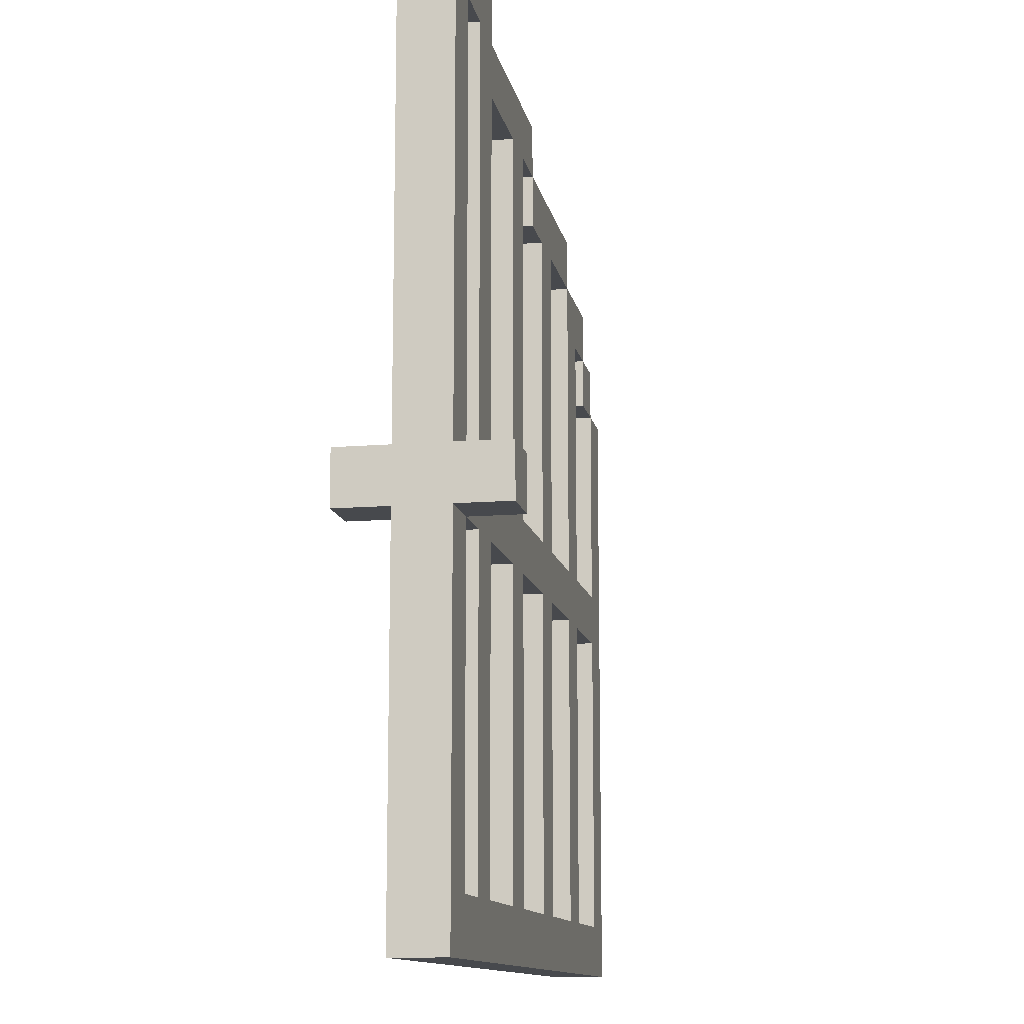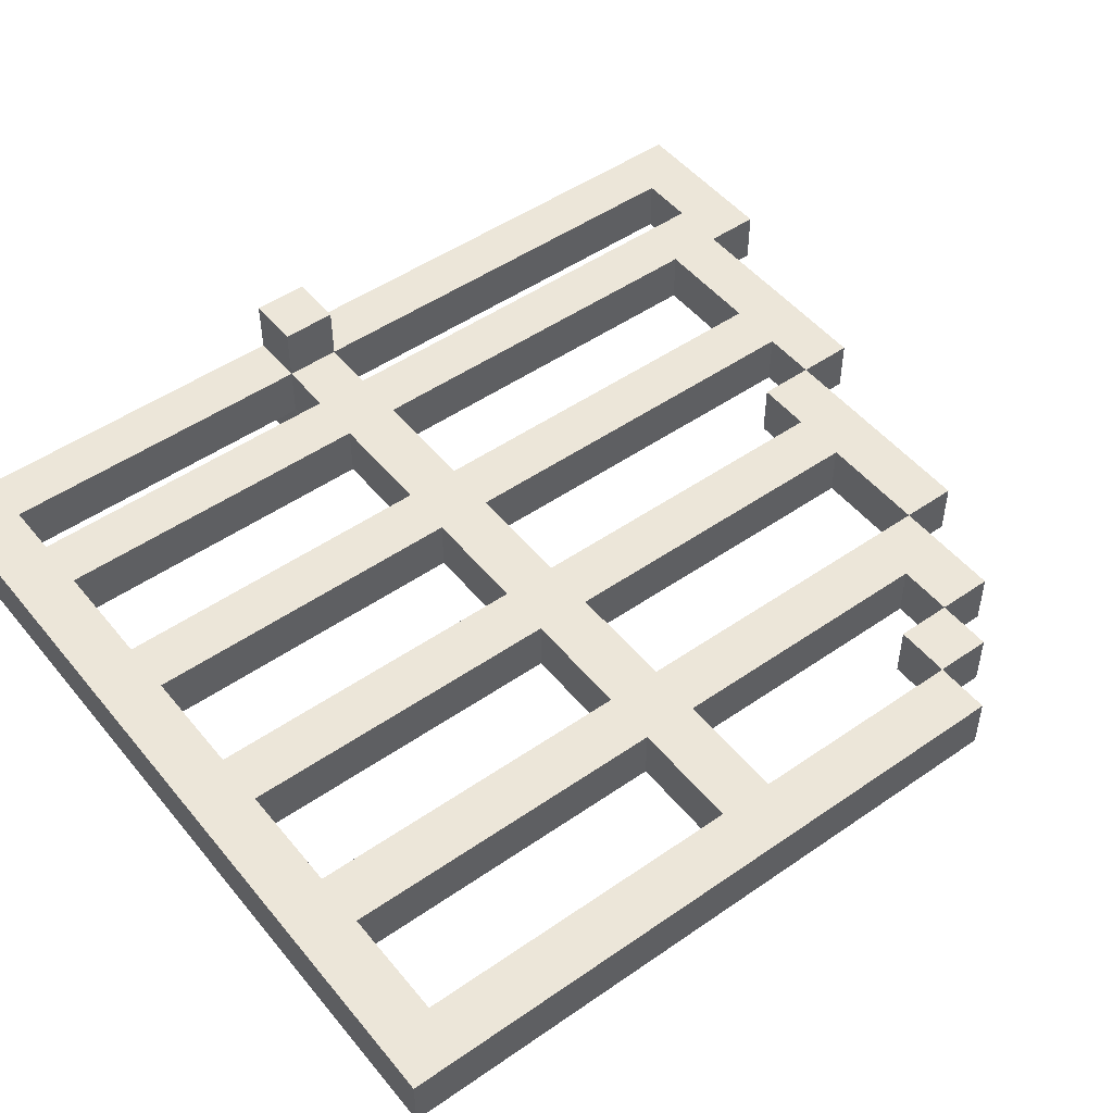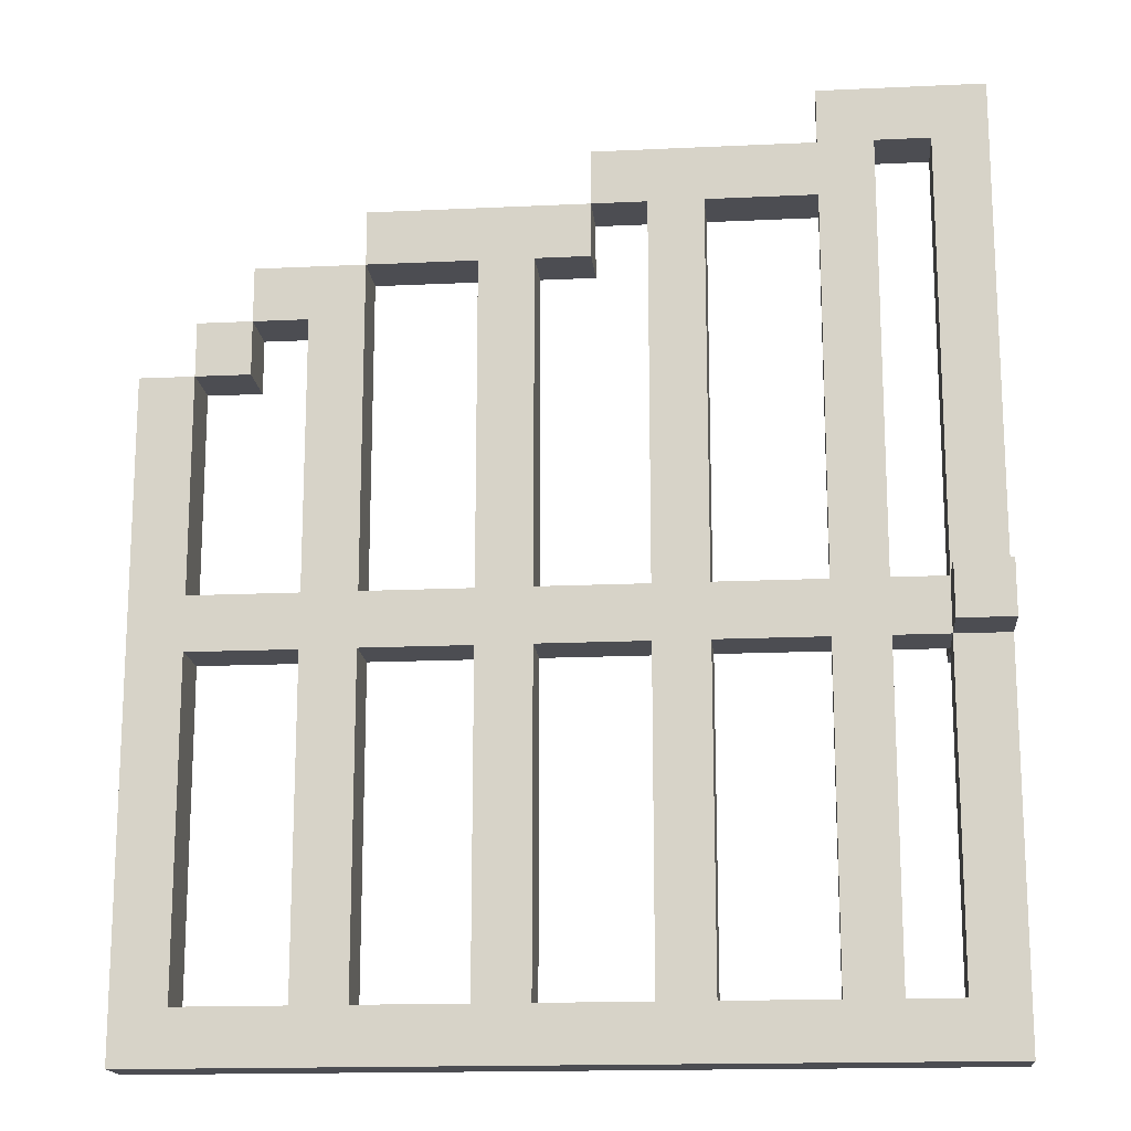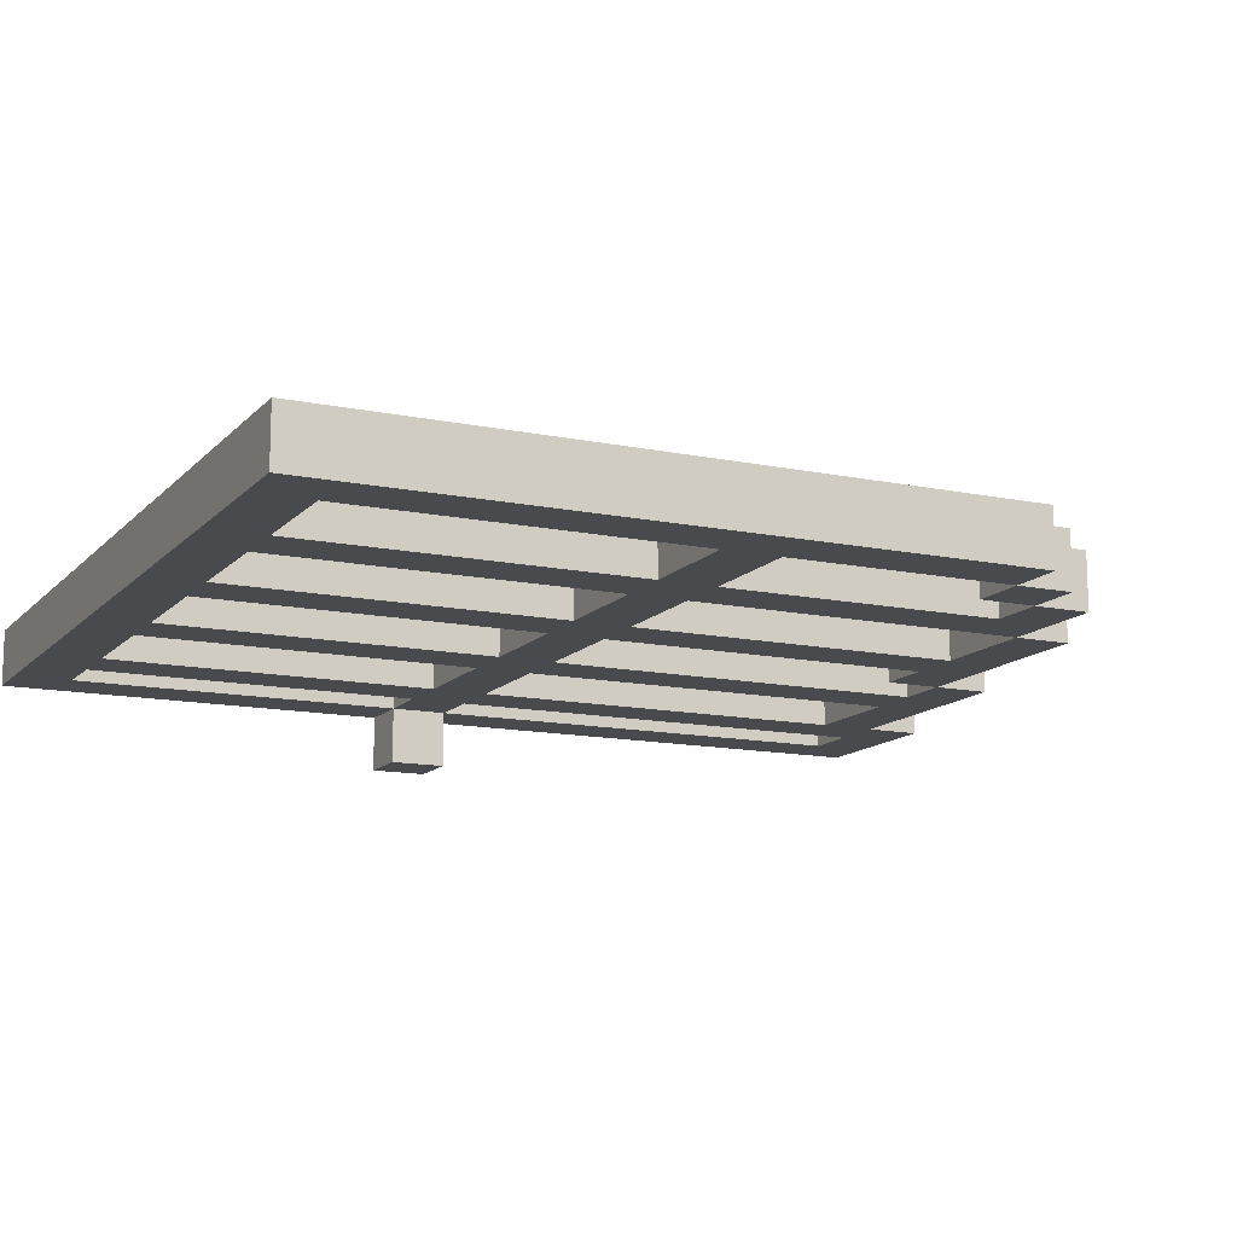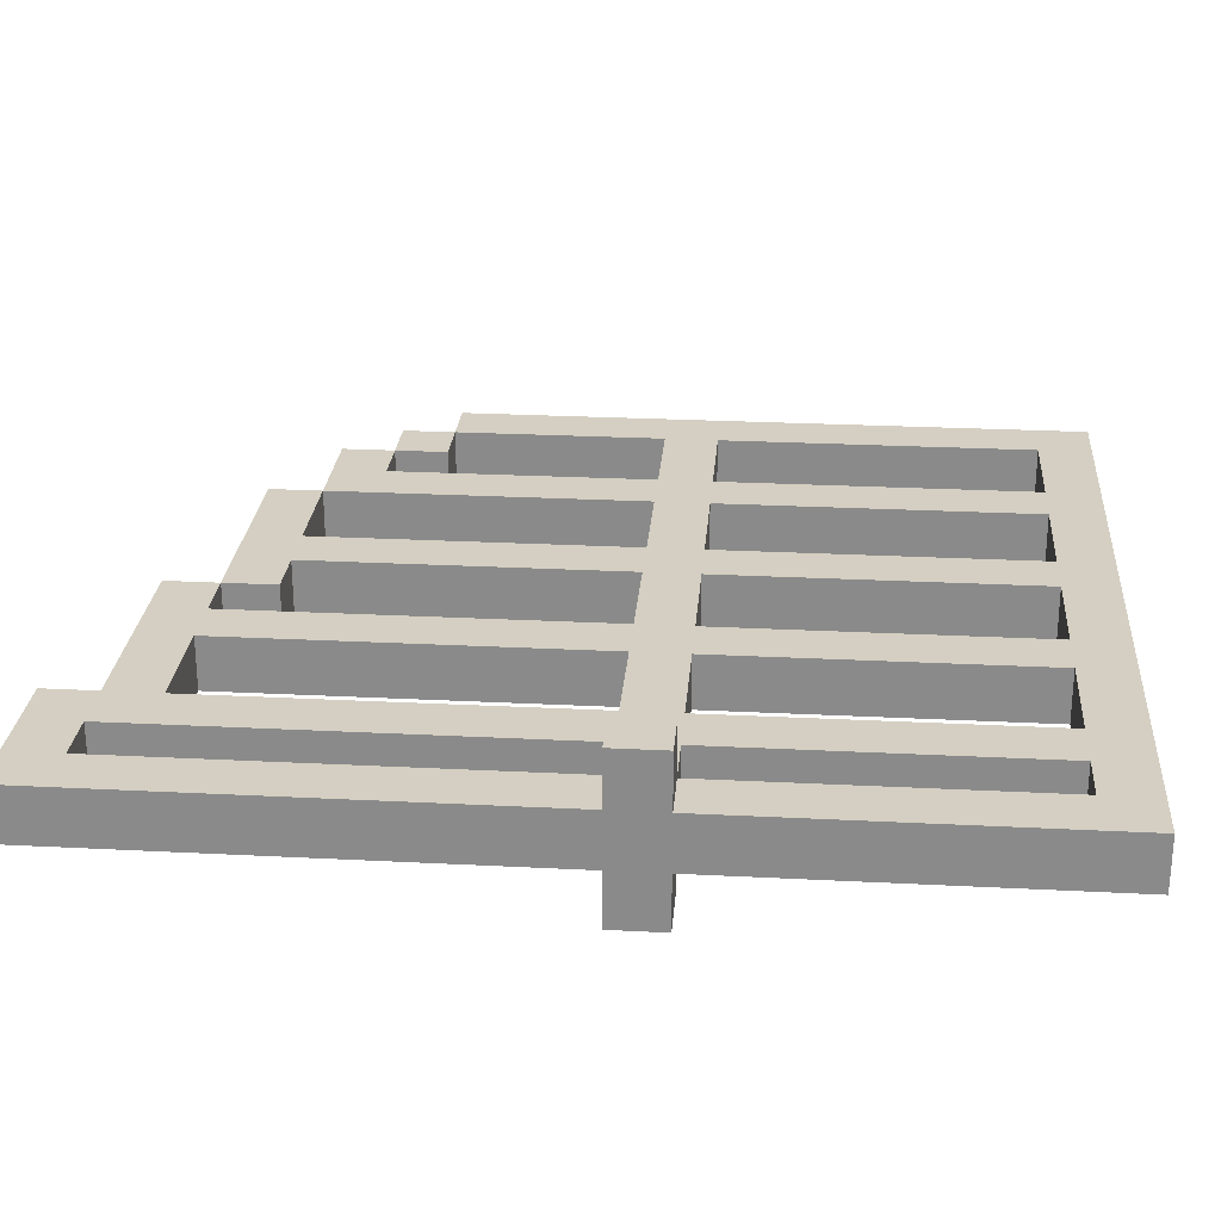
<metadata>
{"format":"obj","ext":"obj","renderer":"f3d","projection":"perspective","resolution":1024,"background":"white","views":[{"elev":-12.4,"azim":-79.1,"up":"+Y"},{"elev":49.4,"azim":52.5,"up":"+Z"},{"elev":-16.3,"azim":-174.5,"up":"+Y"},{"elev":-13.0,"azim":64.5,"up":"+Z"},{"elev":25.8,"azim":-85.3,"up":"+Z"}]}
</metadata>
<code>
o gy_gatedbl
v 17.9 0 -4
v 17.9 0 -4.1
v 17.9 0.7 -3.9
v 17.9 0.7 -4
v 17.9 0.7 -4.1
v 17.9 0.7 -4.2
v 17.9 0.8 -3.9
v 17.9 0.8 -4
v 17.9 0.8 -4.1
v 17.9 0.8 -4.2
v 17.9 1.7 -4
v 17.9 1.7 -4.1
v 18.1 0.1 -4
v 18.1 0.1 -4.1
v 18.1 0.7 -4
v 18.1 0.7 -4.1
v 18.1 0.8 -4
v 18.1 0.8 -4.1
v 18.1 1.6 -4
v 18.1 1.6 -4.1
v 18.4 0.1 -4
v 18.4 0.1 -4.1
v 18.4 0.7 -4
v 18.4 0.7 -4.1
v 18.4 0.8 -4
v 18.4 0.8 -4.1
v 18.4 1.5 -4
v 18.4 1.5 -4.1
v 18.6 1.4 -4
v 18.6 1.4 -4.1
v 18.6 1.5 -4
v 18.6 1.5 -4.1
v 18.7 0.1 -4
v 18.7 0.1 -4.1
v 18.7 0.7 -4
v 18.7 0.7 -4.1
v 18.7 0.8 -4
v 18.7 0.8 -4.1
v 18.7 1.4 -4
v 18.7 1.4 -4.1
v 19 0.1 -4
v 19 0.1 -4.1
v 19 0.7 -4
v 19 0.7 -4.1
v 19 0.8 -4
v 19 0.8 -4.1
v 19 1.4 -4
v 19 1.4 -4.1
v 19.2 1.2 -4
v 19.2 1.2 -4.1
v 19.2 1.3 -4
v 19.2 1.3 -4.1
v 19.3 0.1 -4
v 19.3 0.1 -4.1
v 19.3 0.7 -4
v 19.3 0.7 -4.1
v 19.3 0.8 -4
v 19.3 0.8 -4.1
v 19.3 1.2 -4
v 19.3 1.2 -4.1
v 18 0.1 -4
v 18 0.1 -4.1
v 18 0.7 -3.9
v 18 0.7 -4
v 18 0.7 -4.1
v 18 0.7 -4.2
v 18 0.8 -3.9
v 18 0.8 -4
v 18 0.8 -4.1
v 18 0.8 -4.2
v 18 1.6 -4
v 18 1.6 -4.1
v 18.2 0.1 -4
v 18.2 0.1 -4.1
v 18.2 0.7 -4
v 18.2 0.7 -4.1
v 18.2 0.8 -4
v 18.2 0.8 -4.1
v 18.2 1.5 -4
v 18.2 1.5 -4.1
v 18.2 1.6 -4
v 18.2 1.6 -4.1
v 18.2 1.7 -4
v 18.2 1.7 -4.1
v 18.5 0.1 -4
v 18.5 0.1 -4.1
v 18.5 0.7 -4
v 18.5 0.7 -4.1
v 18.5 0.8 -4
v 18.5 0.8 -4.1
v 18.5 1.5 -4
v 18.5 1.5 -4.1
v 18.6 1.5 -4
v 18.6 1.5 -4.1
v 18.6 1.6 -4
v 18.6 1.6 -4.1
v 18.8 0.1 -4
v 18.8 0.1 -4.1
v 18.8 0.7 -4
v 18.8 0.7 -4.1
v 18.8 0.8 -4
v 18.8 0.8 -4.1
v 18.8 1.4 -4
v 18.8 1.4 -4.1
v 19 1.4 -4
v 19 1.4 -4.1
v 19 1.5 -4
v 19 1.5 -4.1
v 19.1 0.1 -4
v 19.1 0.1 -4.1
v 19.1 0.7 -4
v 19.1 0.7 -4.1
v 19.1 0.8 -4
v 19.1 0.8 -4.1
v 19.1 1.3 -4
v 19.1 1.3 -4.1
v 19.2 1.3 -4
v 19.2 1.3 -4.1
v 19.2 1.4 -4
v 19.2 1.4 -4.1
v 19.3 1.2 -4
v 19.3 1.2 -4.1
v 19.3 1.3 -4
v 19.3 1.3 -4.1
v 19.4 0 -4
v 19.4 0 -4.1
v 19.4 1.2 -4
v 19.4 1.2 -4.1
v 17.9 0.7 -3.9
v 17.9 0.8 -3.9
v 18 0.7 -3.9
v 18 0.8 -3.9
v 17.9 0 -4
v 17.9 0.7 -4
v 17.9 0.8 -4
v 17.9 1.7 -4
v 18 0.1 -4
v 18 0.7 -4
v 18 0.8 -4
v 18 1.6 -4
v 18.1 0.1 -4
v 18.1 0.7 -4
v 18.1 0.8 -4
v 18.1 1.6 -4
v 18.2 0.1 -4
v 18.2 0.7 -4
v 18.2 0.8 -4
v 18.2 1.5 -4
v 18.2 1.6 -4
v 18.2 1.7 -4
v 18.4 0.1 -4
v 18.4 0.7 -4
v 18.4 0.8 -4
v 18.4 1.5 -4
v 18.5 0.1 -4
v 18.5 0.7 -4
v 18.5 0.8 -4
v 18.5 1.5 -4
v 18.6 1.4 -4
v 18.6 1.5 -4
v 18.6 1.6 -4
v 18.7 0.1 -4
v 18.7 0.7 -4
v 18.7 0.8 -4
v 18.7 1.4 -4
v 18.8 0.1 -4
v 18.8 0.7 -4
v 18.8 0.8 -4
v 18.8 1.4 -4
v 19 0.1 -4
v 19 0.7 -4
v 19 0.8 -4
v 19 1.4 -4
v 19 1.5 -4
v 19.1 0.1 -4
v 19.1 0.7 -4
v 19.1 0.8 -4
v 19.1 1.3 -4
v 19.2 1.2 -4
v 19.2 1.3 -4
v 19.2 1.4 -4
v 19.3 0.1 -4
v 19.3 0.7 -4
v 19.3 0.8 -4
v 19.3 1.2 -4
v 19.3 1.3 -4
v 19.4 0 -4
v 19.4 1.2 -4
v 17.9 0 -4.1
v 17.9 0.7 -4.1
v 17.9 0.8 -4.1
v 17.9 1.7 -4.1
v 18 0.1 -4.1
v 18 0.7 -4.1
v 18 0.8 -4.1
v 18 1.6 -4.1
v 18.1 0.1 -4.1
v 18.1 0.7 -4.1
v 18.1 0.8 -4.1
v 18.1 1.6 -4.1
v 18.2 0.1 -4.1
v 18.2 0.7 -4.1
v 18.2 0.8 -4.1
v 18.2 1.5 -4.1
v 18.2 1.6 -4.1
v 18.2 1.7 -4.1
v 18.4 0.1 -4.1
v 18.4 0.7 -4.1
v 18.4 0.8 -4.1
v 18.4 1.5 -4.1
v 18.5 0.1 -4.1
v 18.5 0.7 -4.1
v 18.5 0.8 -4.1
v 18.5 1.5 -4.1
v 18.6 1.4 -4.1
v 18.6 1.5 -4.1
v 18.6 1.6 -4.1
v 18.7 0.1 -4.1
v 18.7 0.7 -4.1
v 18.7 0.8 -4.1
v 18.7 1.4 -4.1
v 18.8 0.1 -4.1
v 18.8 0.7 -4.1
v 18.8 0.8 -4.1
v 18.8 1.4 -4.1
v 19 0.1 -4.1
v 19 0.7 -4.1
v 19 0.8 -4.1
v 19 1.4 -4.1
v 19 1.5 -4.1
v 19.1 0.1 -4.1
v 19.1 0.7 -4.1
v 19.1 0.8 -4.1
v 19.1 1.3 -4.1
v 19.2 1.2 -4.1
v 19.2 1.3 -4.1
v 19.2 1.4 -4.1
v 19.3 0.1 -4.1
v 19.3 0.7 -4.1
v 19.3 0.8 -4.1
v 19.3 1.2 -4.1
v 19.3 1.3 -4.1
v 19.4 0 -4.1
v 19.4 1.2 -4.1
v 17.9 0.7 -4.2
v 17.9 0.8 -4.2
v 18 0.7 -4.2
v 18 0.8 -4.2
v 17.9 0 -4
v 19.4 0 -4
v 17.9 0 -4.1
v 19.4 0 -4.1
v 17.9 0.7 -3.9
v 18 0.7 -3.9
v 17.9 0.7 -4
v 18 0.7 -4
v 18.1 0.7 -4
v 18.2 0.7 -4
v 18.4 0.7 -4
v 18.5 0.7 -4
v 18.7 0.7 -4
v 18.8 0.7 -4
v 19 0.7 -4
v 19.1 0.7 -4
v 19.3 0.7 -4
v 17.9 0.7 -4.1
v 18 0.7 -4.1
v 18.1 0.7 -4.1
v 18.2 0.7 -4.1
v 18.4 0.7 -4.1
v 18.5 0.7 -4.1
v 18.7 0.7 -4.1
v 18.8 0.7 -4.1
v 19 0.7 -4.1
v 19.1 0.7 -4.1
v 19.3 0.7 -4.1
v 17.9 0.7 -4.2
v 18 0.7 -4.2
v 19.2 1.2 -4
v 19.3 1.2 -4
v 19.2 1.2 -4.1
v 19.3 1.2 -4.1
v 19.1 1.3 -4
v 19.2 1.3 -4
v 19.1 1.3 -4.1
v 19.2 1.3 -4.1
v 18.6 1.4 -4
v 18.7 1.4 -4
v 18.8 1.4 -4
v 19 1.4 -4
v 18.6 1.4 -4.1
v 18.7 1.4 -4.1
v 18.8 1.4 -4.1
v 19 1.4 -4.1
v 18.2 1.5 -4
v 18.4 1.5 -4
v 18.5 1.5 -4
v 18.6 1.5 -4
v 18.2 1.5 -4.1
v 18.4 1.5 -4.1
v 18.5 1.5 -4.1
v 18.6 1.5 -4.1
v 18 1.6 -4
v 18.1 1.6 -4
v 18 1.6 -4.1
v 18.1 1.6 -4.1
v 18 0.1 -4
v 18.1 0.1 -4
v 18.2 0.1 -4
v 18.4 0.1 -4
v 18.5 0.1 -4
v 18.7 0.1 -4
v 18.8 0.1 -4
v 19 0.1 -4
v 19.1 0.1 -4
v 19.3 0.1 -4
v 18 0.1 -4.1
v 18.1 0.1 -4.1
v 18.2 0.1 -4.1
v 18.4 0.1 -4.1
v 18.5 0.1 -4.1
v 18.7 0.1 -4.1
v 18.8 0.1 -4.1
v 19 0.1 -4.1
v 19.1 0.1 -4.1
v 19.3 0.1 -4.1
v 17.9 0.8 -3.9
v 18 0.8 -3.9
v 17.9 0.8 -4
v 18 0.8 -4
v 18.1 0.8 -4
v 18.2 0.8 -4
v 18.4 0.8 -4
v 18.5 0.8 -4
v 18.7 0.8 -4
v 18.8 0.8 -4
v 19 0.8 -4
v 19.1 0.8 -4
v 19.3 0.8 -4
v 17.9 0.8 -4.1
v 18 0.8 -4.1
v 18.1 0.8 -4.1
v 18.2 0.8 -4.1
v 18.4 0.8 -4.1
v 18.5 0.8 -4.1
v 18.7 0.8 -4.1
v 18.8 0.8 -4.1
v 19 0.8 -4.1
v 19.1 0.8 -4.1
v 19.3 0.8 -4.1
v 17.9 0.8 -4.2
v 18 0.8 -4.2
v 19.3 1.2 -4
v 19.4 1.2 -4
v 19.3 1.2 -4.1
v 19.4 1.2 -4.1
v 19.2 1.3 -4
v 19.3 1.3 -4
v 19.2 1.3 -4.1
v 19.3 1.3 -4.1
v 19 1.4 -4
v 19.2 1.4 -4
v 19 1.4 -4.1
v 19.2 1.4 -4.1
v 18.6 1.5 -4
v 19 1.5 -4
v 18.6 1.5 -4.1
v 19 1.5 -4.1
v 18.2 1.6 -4
v 18.6 1.6 -4
v 18.2 1.6 -4.1
v 18.6 1.6 -4.1
v 17.9 1.7 -4
v 18.2 1.7 -4
v 17.9 1.7 -4.1
v 18.2 1.7 -4.1
f 4 2 1
f 5 2 4
f 7 4 3
f 8 5 4
f 8 4 7
f 9 6 5
f 9 5 8
f 10 6 9
f 11 9 8
f 12 9 11
f 15 14 13
f 16 14 15
f 19 18 17
f 20 18 19
f 23 22 21
f 24 22 23
f 27 26 25
f 28 26 27
f 31 30 29
f 32 30 31
f 35 34 33
f 36 34 35
f 39 38 37
f 40 38 39
f 43 42 41
f 44 42 43
f 47 46 45
f 48 46 47
f 51 50 49
f 52 50 51
f 55 54 53
f 56 54 55
f 59 58 57
f 60 58 59
f 61 62 64
f 64 62 65
f 63 64 67
f 67 64 68
f 65 66 69
f 69 66 70
f 68 69 71
f 71 69 72
f 73 74 75
f 75 74 76
f 77 78 79
f 79 78 80
f 81 82 83
f 83 82 84
f 85 86 87
f 87 86 88
f 89 90 91
f 91 90 92
f 93 94 95
f 95 94 96
f 97 98 99
f 99 98 100
f 101 102 103
f 103 102 104
f 105 106 107
f 107 106 108
f 109 110 111
f 111 110 112
f 113 114 115
f 115 114 116
f 117 118 119
f 119 118 120
f 121 122 123
f 123 122 124
f 125 126 127
f 127 126 128
f 131 130 129
f 132 130 131
f 137 134 133
f 138 134 137
f 139 136 135
f 140 136 139
f 141 137 133
f 142 139 138
f 143 139 142
f 144 136 140
f 145 143 142
f 145 144 143
f 145 141 133
f 145 142 141
f 146 144 145
f 147 144 146
f 148 144 147
f 149 136 144
f 149 144 148
f 150 136 149
f 151 145 133
f 152 147 146
f 153 147 152
f 154 149 148
f 155 153 152
f 155 154 153
f 155 151 133
f 155 152 151
f 156 154 155
f 157 154 156
f 158 149 154
f 158 154 157
f 160 149 158
f 161 149 160
f 162 155 133
f 163 157 156
f 164 157 163
f 165 160 159
f 166 162 133
f 166 165 164
f 166 164 163
f 166 163 162
f 167 165 166
f 168 165 167
f 169 160 165
f 169 165 168
f 170 166 133
f 171 168 167
f 172 168 171
f 173 160 169
f 174 160 173
f 175 170 133
f 175 172 171
f 175 173 172
f 175 171 170
f 176 173 175
f 177 173 176
f 178 173 177
f 180 173 178
f 181 173 180
f 182 175 133
f 183 177 176
f 184 177 183
f 185 180 179
f 186 180 185
f 187 182 133
f 187 184 183
f 187 185 184
f 187 183 182
f 188 185 187
f 189 190 193
f 193 190 194
f 191 192 195
f 195 192 196
f 189 193 197
f 194 195 198
f 198 195 199
f 196 192 200
f 198 199 201
f 199 200 201
f 189 197 201
f 197 198 201
f 201 200 202
f 202 200 203
f 203 200 204
f 200 192 205
f 204 200 205
f 205 192 206
f 189 201 207
f 202 203 208
f 208 203 209
f 204 205 210
f 208 209 211
f 209 210 211
f 189 207 211
f 207 208 211
f 211 210 212
f 212 210 213
f 210 205 214
f 213 210 214
f 214 205 216
f 216 205 217
f 189 211 218
f 212 213 219
f 219 213 220
f 215 216 221
f 189 218 222
f 220 221 222
f 219 220 222
f 218 219 222
f 222 221 223
f 223 221 224
f 221 216 225
f 224 221 225
f 189 222 226
f 223 224 227
f 227 224 228
f 225 216 229
f 229 216 230
f 189 226 231
f 227 228 231
f 228 229 231
f 226 227 231
f 231 229 232
f 232 229 233
f 233 229 234
f 234 229 236
f 236 229 237
f 189 231 238
f 232 233 239
f 239 233 240
f 235 236 241
f 241 236 242
f 189 238 243
f 239 240 243
f 240 241 243
f 238 239 243
f 243 241 244
f 245 246 247
f 247 246 248
f 251 250 249
f 252 250 251
f 255 254 253
f 256 254 255
f 267 257 256
f 268 257 267
f 269 259 258
f 270 259 269
f 271 261 260
f 272 261 271
f 273 263 262
f 274 263 273
f 275 265 264
f 276 265 275
f 277 267 266
f 278 267 277
f 281 280 279
f 282 280 281
f 285 284 283
f 286 284 285
f 291 288 287
f 292 288 291
f 293 290 289
f 294 290 293
f 299 296 295
f 300 296 299
f 301 298 297
f 302 298 301
f 305 304 303
f 306 304 305
f 307 308 317
f 317 308 318
f 309 310 319
f 319 310 320
f 311 312 321
f 321 312 322
f 313 314 323
f 323 314 324
f 315 316 325
f 325 316 326
f 327 328 329
f 329 328 330
f 330 331 341
f 341 331 342
f 332 333 343
f 343 333 344
f 334 335 345
f 345 335 346
f 336 337 347
f 347 337 348
f 338 339 349
f 349 339 350
f 340 341 351
f 351 341 352
f 353 354 355
f 355 354 356
f 357 358 359
f 359 358 360
f 361 362 363
f 363 362 364
f 365 366 367
f 367 366 368
f 369 370 371
f 371 370 372
f 373 374 375
f 375 374 376

</code>
